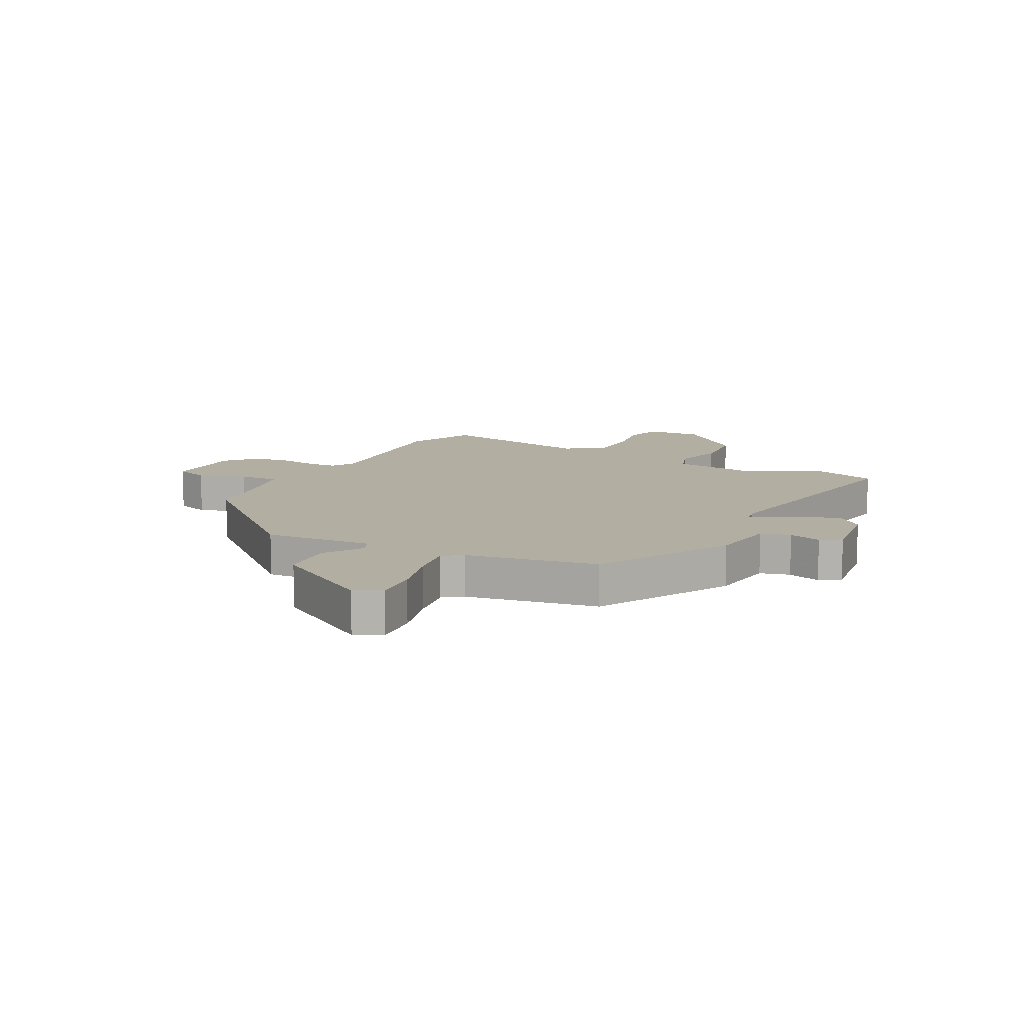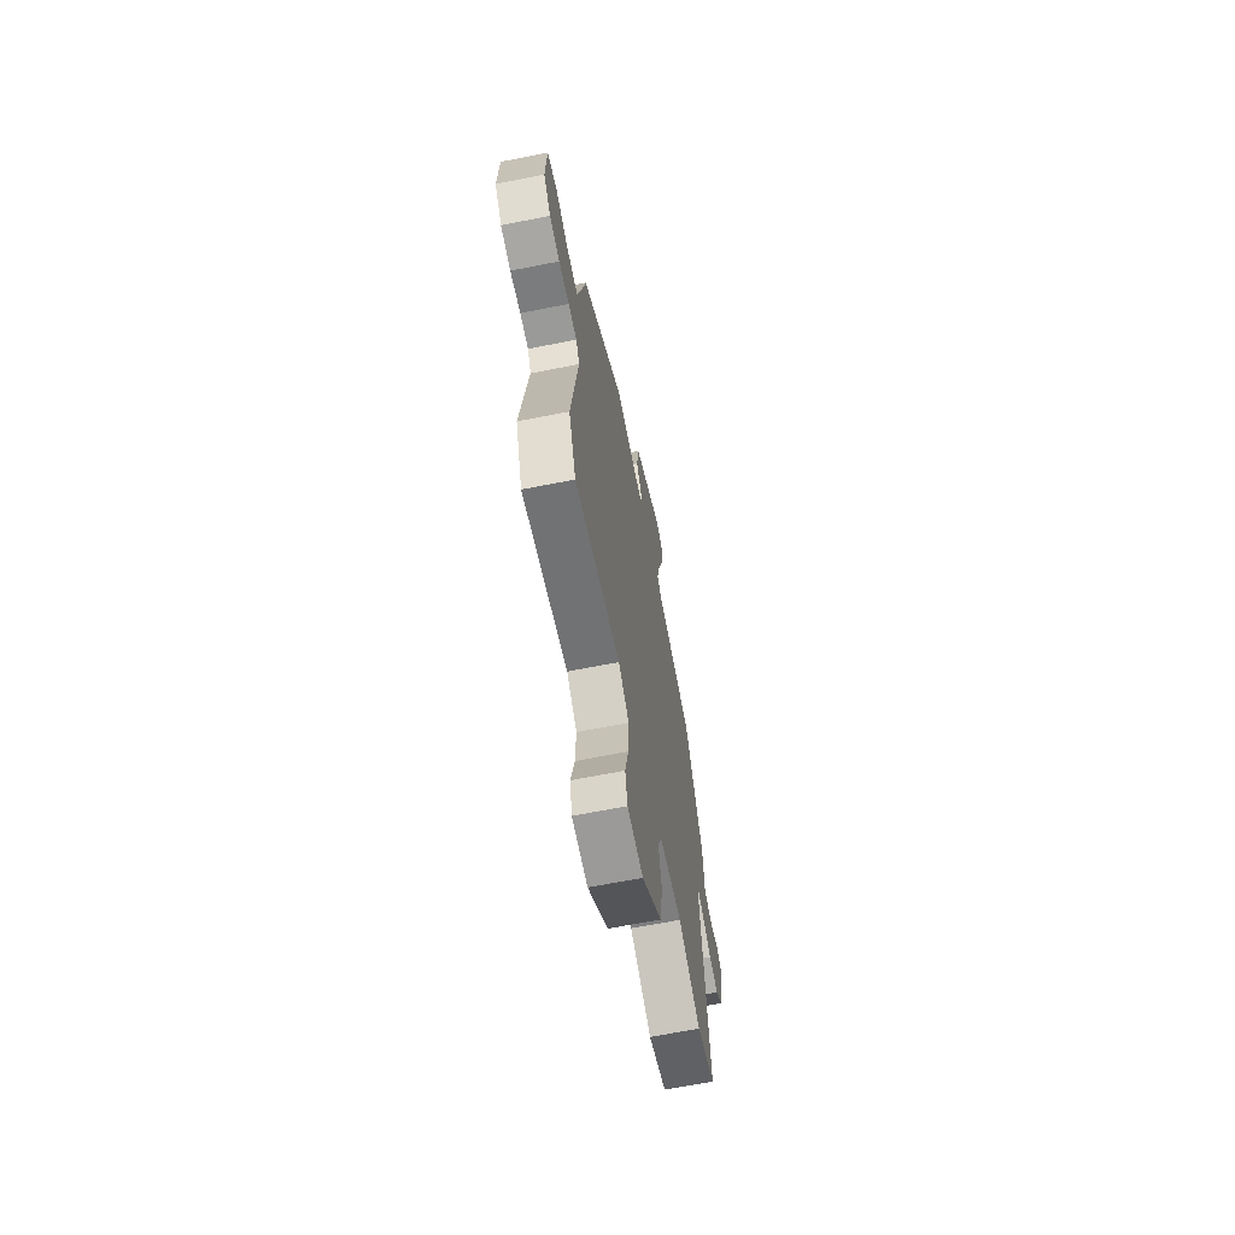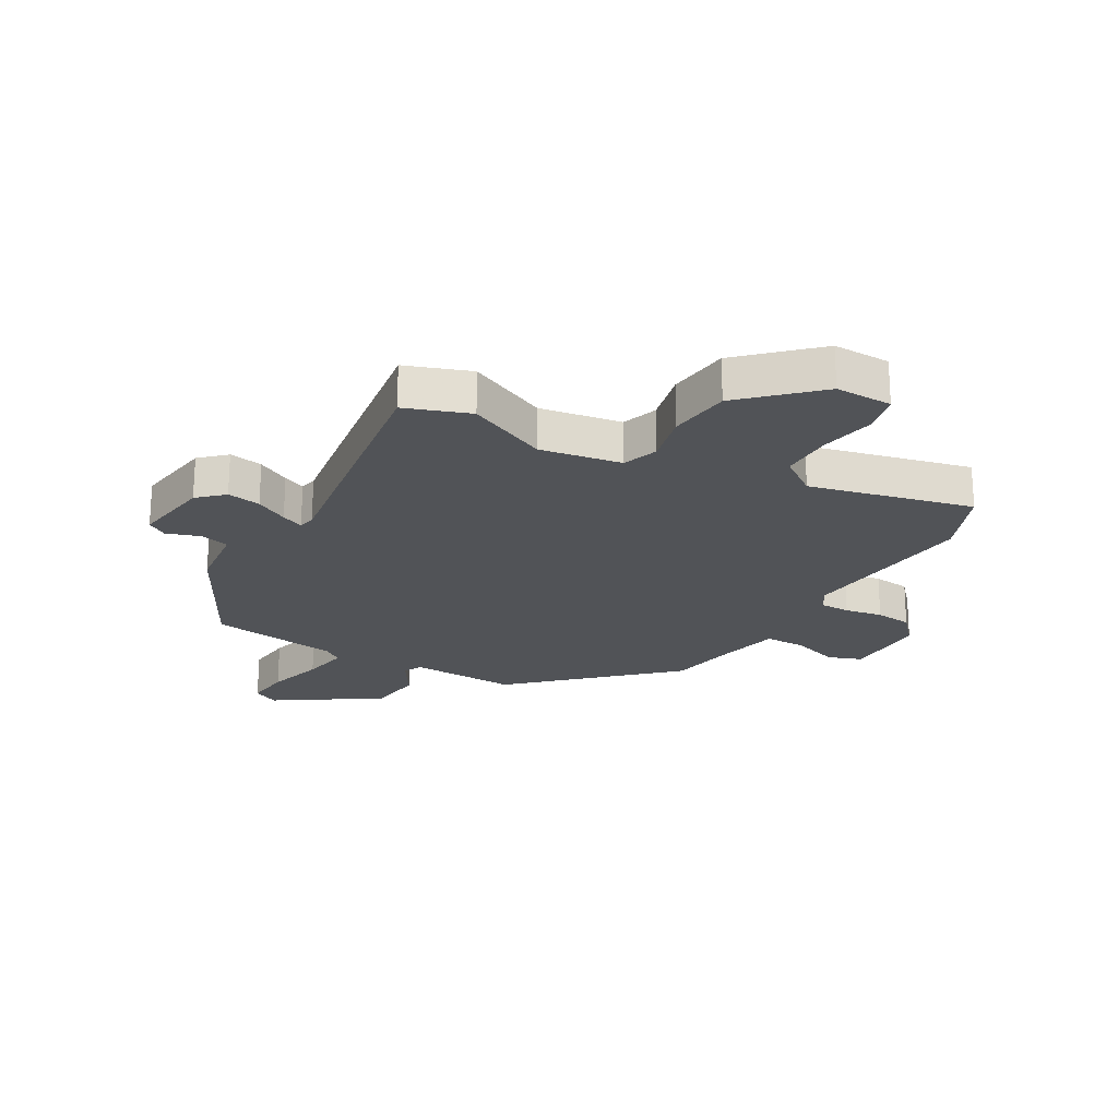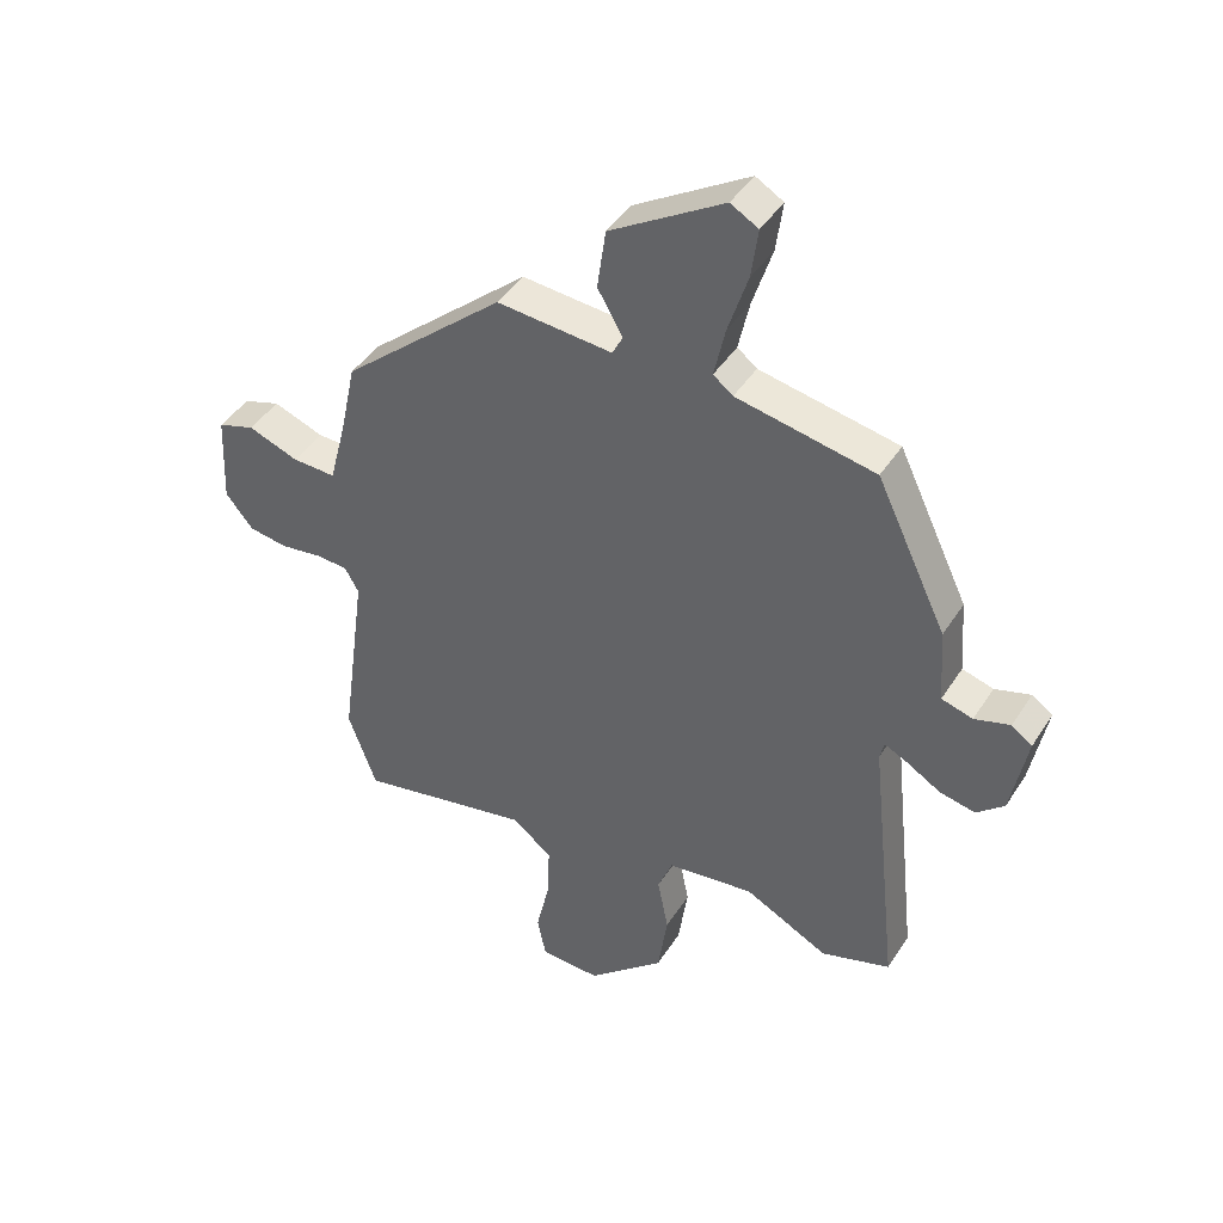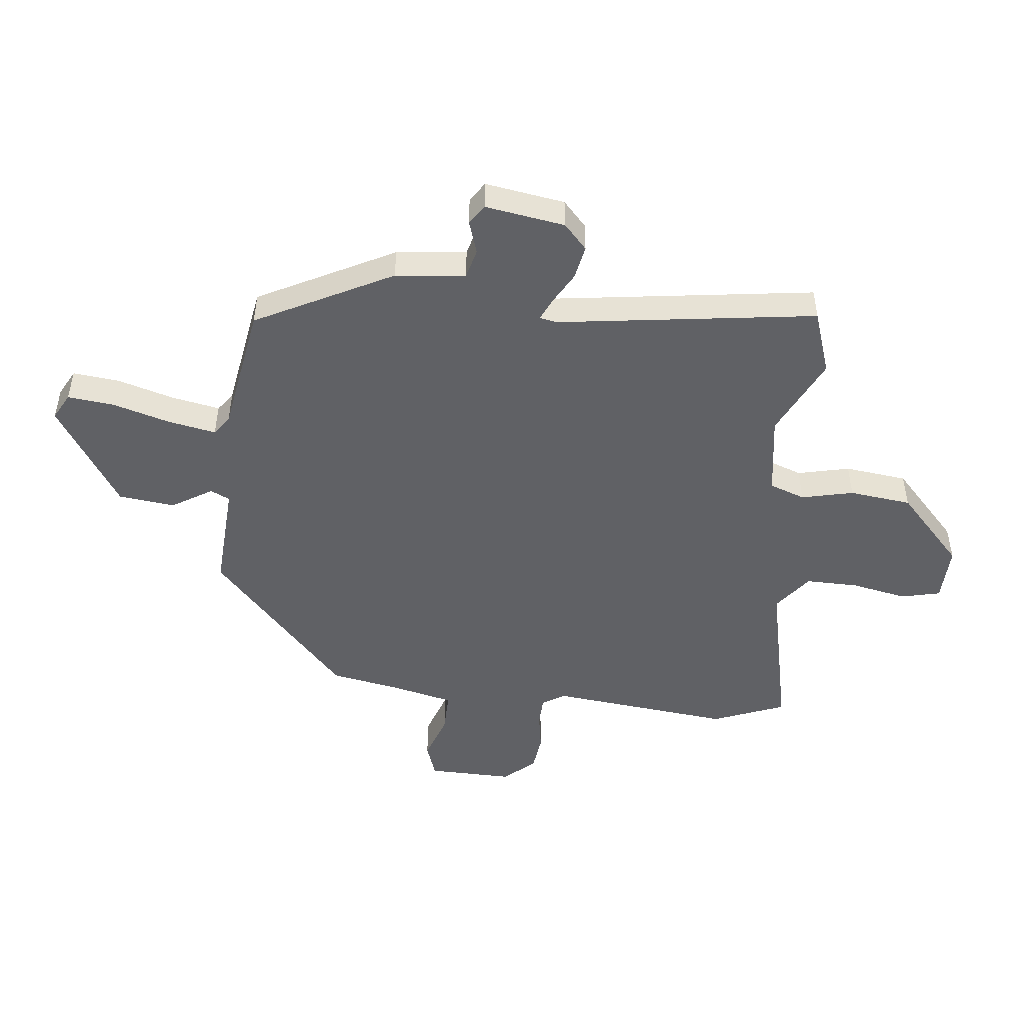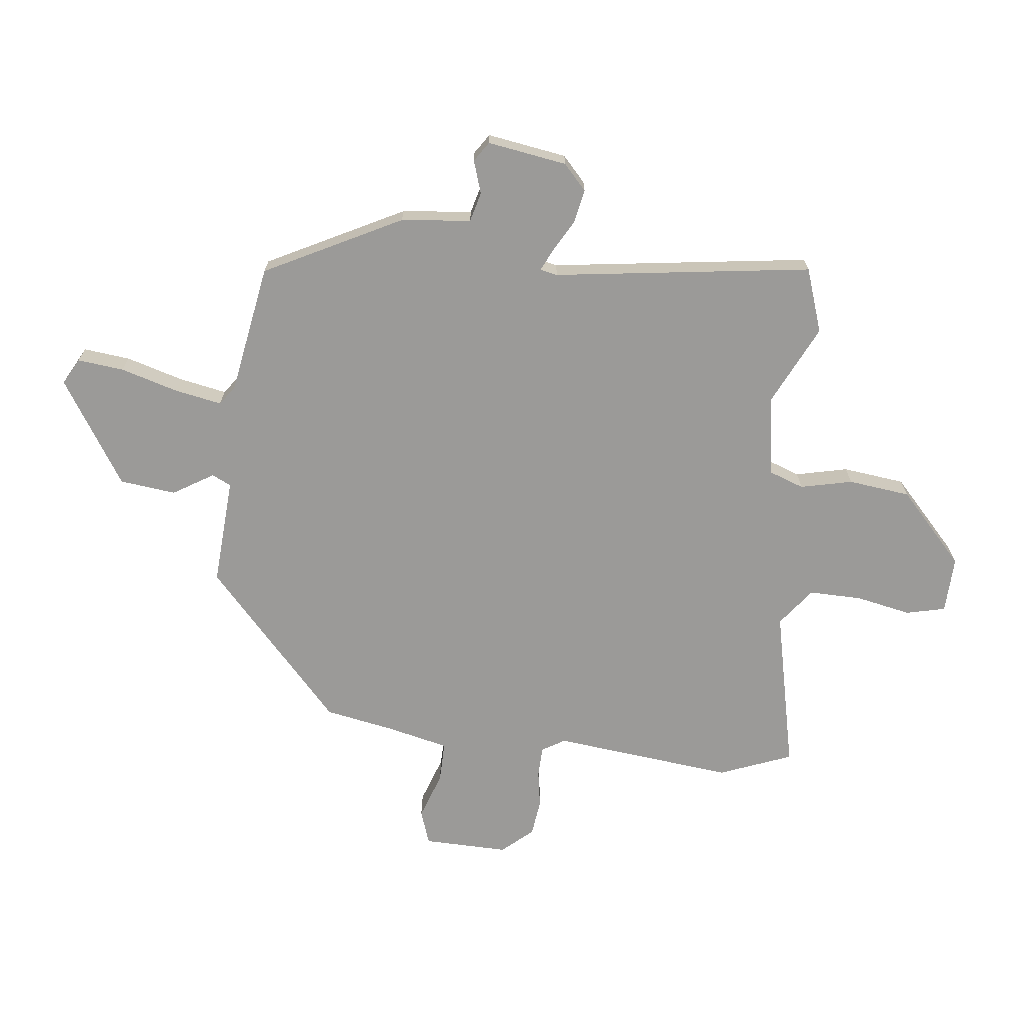
<metadata>
{"format":"obj","ext":"obj","renderer":"f3d","projection":"perspective","resolution":1024,"background":"white","views":[{"elev":10.7,"azim":29.6,"up":"+Y"},{"elev":-66.1,"azim":-78.8,"up":"+Z"},{"elev":-22.1,"azim":152.5,"up":"+Y"},{"elev":43.1,"azim":30.2,"up":"+Z"},{"elev":-48.7,"azim":85.5,"up":"+Y"},{"elev":-69.3,"azim":85.1,"up":"+Y"}]}
</metadata>
<code>
v 0.422 0.07 0.482
v 0.537 0.07 0.241
v 0.546 0.07 0.119
v 0.597 0.07 0.104
v 0.655 0.07 0.121
v 0.689 0.07 0.097
v 0.663 0.07 -0.041
v 0.618 0.07 -0.08
v 0.56 0.07 -0.067
v 0.505 0.07 -0.034
v 0.467 0.07 -0.015
v 0.46 0.07 -0.045
v 0.509 0.07 -0.497
v 0.396 0.07 -0.532
v 0.259 0.07 -0.461
v 0.117 0.07 -0.478
v 0.093 0.07 -0.539
v 0.111 0.07 -0.63
v 0.095 0.07 -0.738
v -0.031 0.07 -0.849
v -0.13 0.07 -0.843
v -0.144 0.07 -0.774
v -0.122 0.07 -0.678
v -0.118 0.07 -0.586
v -0.183 0.07 -0.534
v -0.468 0.07 -0.589
v -0.514 0.07 -0.461
v -0.471 0.07 -0.146
v -0.494 0.07 -0.105
v -0.547 0.07 -0.102
v -0.613 0.07 -0.111
v -0.677 0.07 -0.101
v -0.722 0.07 -0.046
v -0.715 0.07 0.102
v -0.655 0.07 0.121
v -0.573 0.07 0.09
v -0.502 0.07 0.087
v -0.474 0.07 0.194
v -0.448 0.07 0.315
v -0.183 0.07 0.544
v 0.005 0.07 0.527
v 0.022 0.07 0.56
v -0.019 0.07 0.631
v -0.005 0.07 0.729
v 0.18 0.07 0.84
v 0.225 0.07 0.814
v 0.214 0.07 0.733
v 0.182 0.07 0.634
v 0.164 0.07 0.552
v 0.196 0.07 0.527
v 0.422 0 0.482
v 0.537 0 0.241
v 0.546 0 0.119
v 0.597 0 0.104
v 0.655 0 0.121
v 0.689 0 0.097
v 0.663 0 -0.041
v 0.618 0 -0.08
v 0.56 0 -0.067
v 0.505 0 -0.034
v 0.467 0 -0.015
v 0.46 0 -0.045
v 0.509 0 -0.497
v 0.396 0 -0.532
v 0.259 0 -0.461
v 0.117 0 -0.478
v 0.093 0 -0.539
v 0.111 0 -0.63
v 0.095 0 -0.738
v -0.031 0 -0.849
v -0.13 0 -0.843
v -0.144 0 -0.774
v -0.122 0 -0.678
v -0.118 0 -0.586
v -0.183 0 -0.534
v -0.468 0 -0.589
v -0.514 0 -0.461
v -0.471 0 -0.146
v -0.494 0 -0.105
v -0.547 0 -0.102
v -0.613 0 -0.111
v -0.677 0 -0.101
v -0.722 0 -0.046
v -0.715 0 0.102
v -0.655 0 0.121
v -0.573 0 0.09
v -0.502 0 0.087
v -0.474 0 0.194
v -0.448 0 0.315
v -0.183 0 0.544
v 0.005 0 0.527
v 0.022 0 0.56
v -0.019 0 0.631
v -0.005 0 0.729
v 0.18 0 0.84
v 0.225 0 0.814
v 0.214 0 0.733
v 0.182 0 0.634
v 0.164 0 0.552
v 0.196 0 0.527
f 45 46 47 48
f 45 48 49
f 42 43 44 45
f 41 42 45 49
f 38 39 40 41
f 37 38 41 49
f 33 34 35 36
f 33 36 37
f 30 31 32 33
f 29 30 33 37
f 28 29 37 49
f 25 26 27 28
f 24 25 28 49
f 20 21 22 23
f 17 18 19 20
f 16 17 20 23
f 12 13 14 15
f 11 12 15 16
f 7 8 9 10
f 7 10 11
f 4 5 6 7
f 3 4 7 11
f 50 1 2 3
f 23 24 49 50
f 16 23 50
f 3 11 16 50
f 98 97 96 95
f 99 98 95
f 95 94 93 92
f 99 95 92 91
f 91 90 89 88
f 99 91 88 87
f 86 85 84 83
f 87 86 83
f 83 82 81 80
f 87 83 80 79
f 99 87 79 78
f 78 77 76 75
f 99 78 75 74
f 73 72 71 70
f 70 69 68 67
f 73 70 67 66
f 65 64 63 62
f 66 65 62 61
f 60 59 58 57
f 61 60 57
f 57 56 55 54
f 61 57 54 53
f 53 52 51 100
f 100 99 74 73
f 100 73 66
f 100 66 61 53
f 1 51 52 2
f 2 52 53 3
f 3 53 54 4
f 4 54 55 5
f 5 55 56 6
f 6 56 57 7
f 7 57 58 8
f 8 58 59 9
f 9 59 60 10
f 10 60 61 11
f 11 61 62 12
f 12 62 63 13
f 13 63 64 14
f 14 64 65 15
f 15 65 66 16
f 16 66 67 17
f 17 67 68 18
f 18 68 69 19
f 19 69 70 20
f 20 70 71 21
f 21 71 72 22
f 22 72 73 23
f 23 73 74 24
f 24 74 75 25
f 25 75 76 26
f 26 76 77 27
f 27 77 78 28
f 28 78 79 29
f 29 79 80 30
f 30 80 81 31
f 31 81 82 32
f 32 82 83 33
f 33 83 84 34
f 34 84 85 35
f 35 85 86 36
f 36 86 87 37
f 37 87 88 38
f 38 88 89 39
f 39 89 90 40
f 40 90 91 41
f 41 91 92 42
f 42 92 93 43
f 43 93 94 44
f 44 94 95 45
f 45 95 96 46
f 46 96 97 47
f 47 97 98 48
f 48 98 99 49
f 49 99 100 50
f 50 100 51 1

</code>
